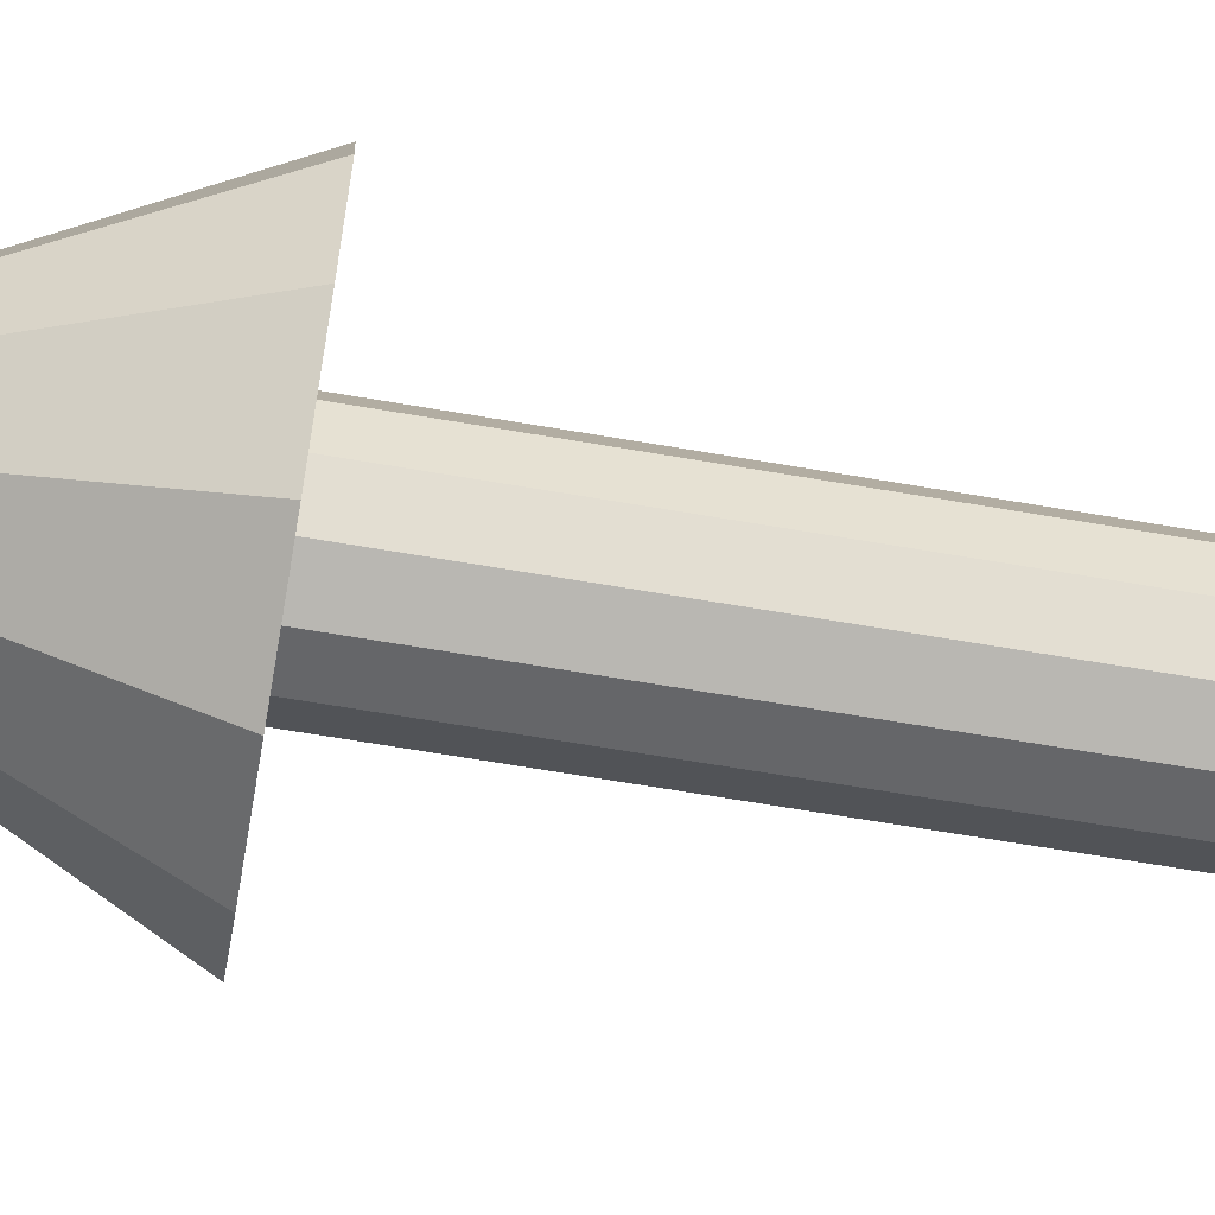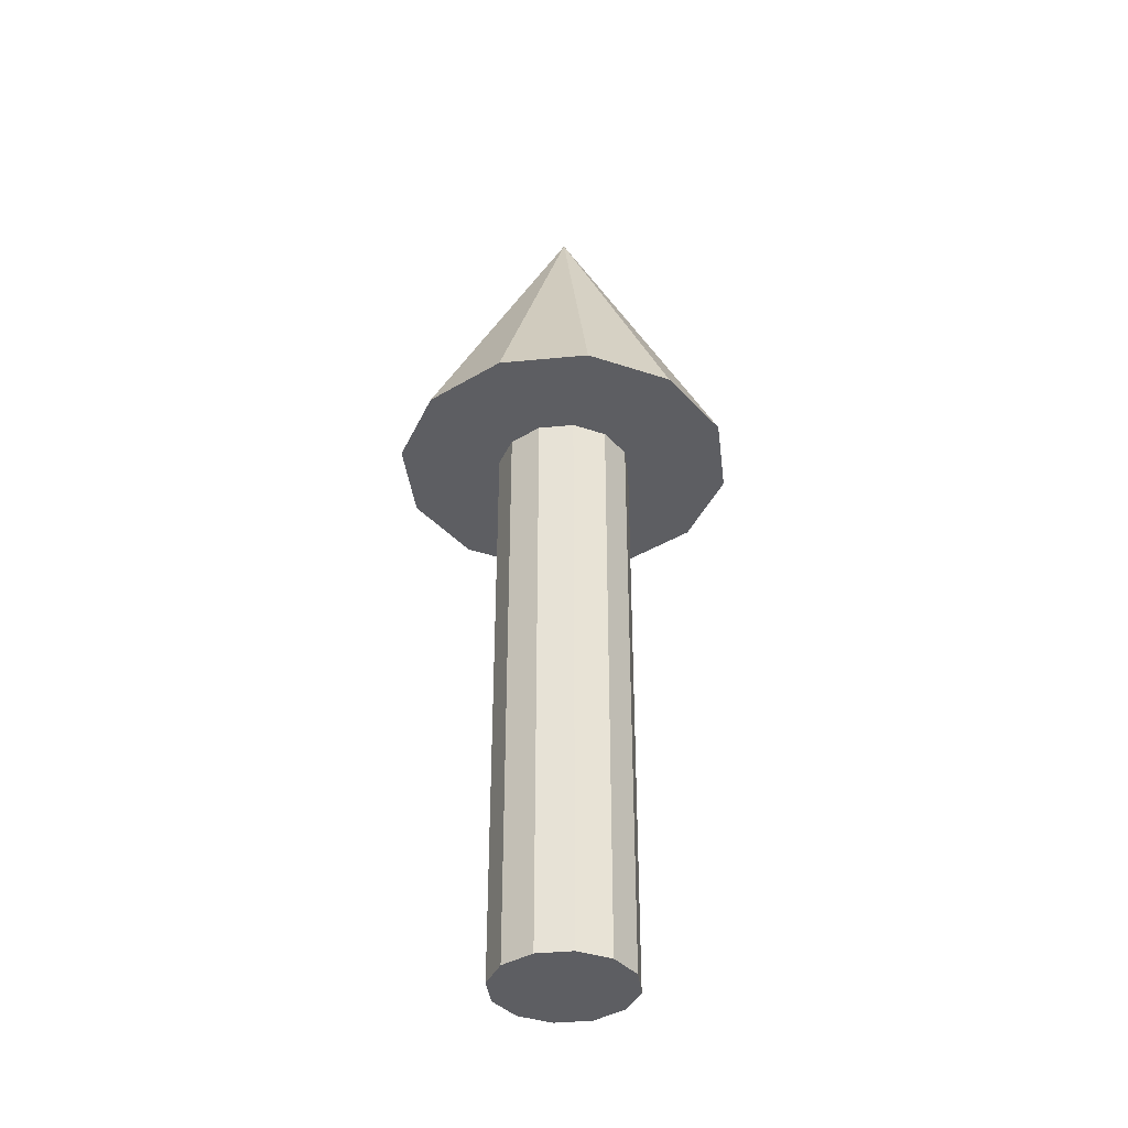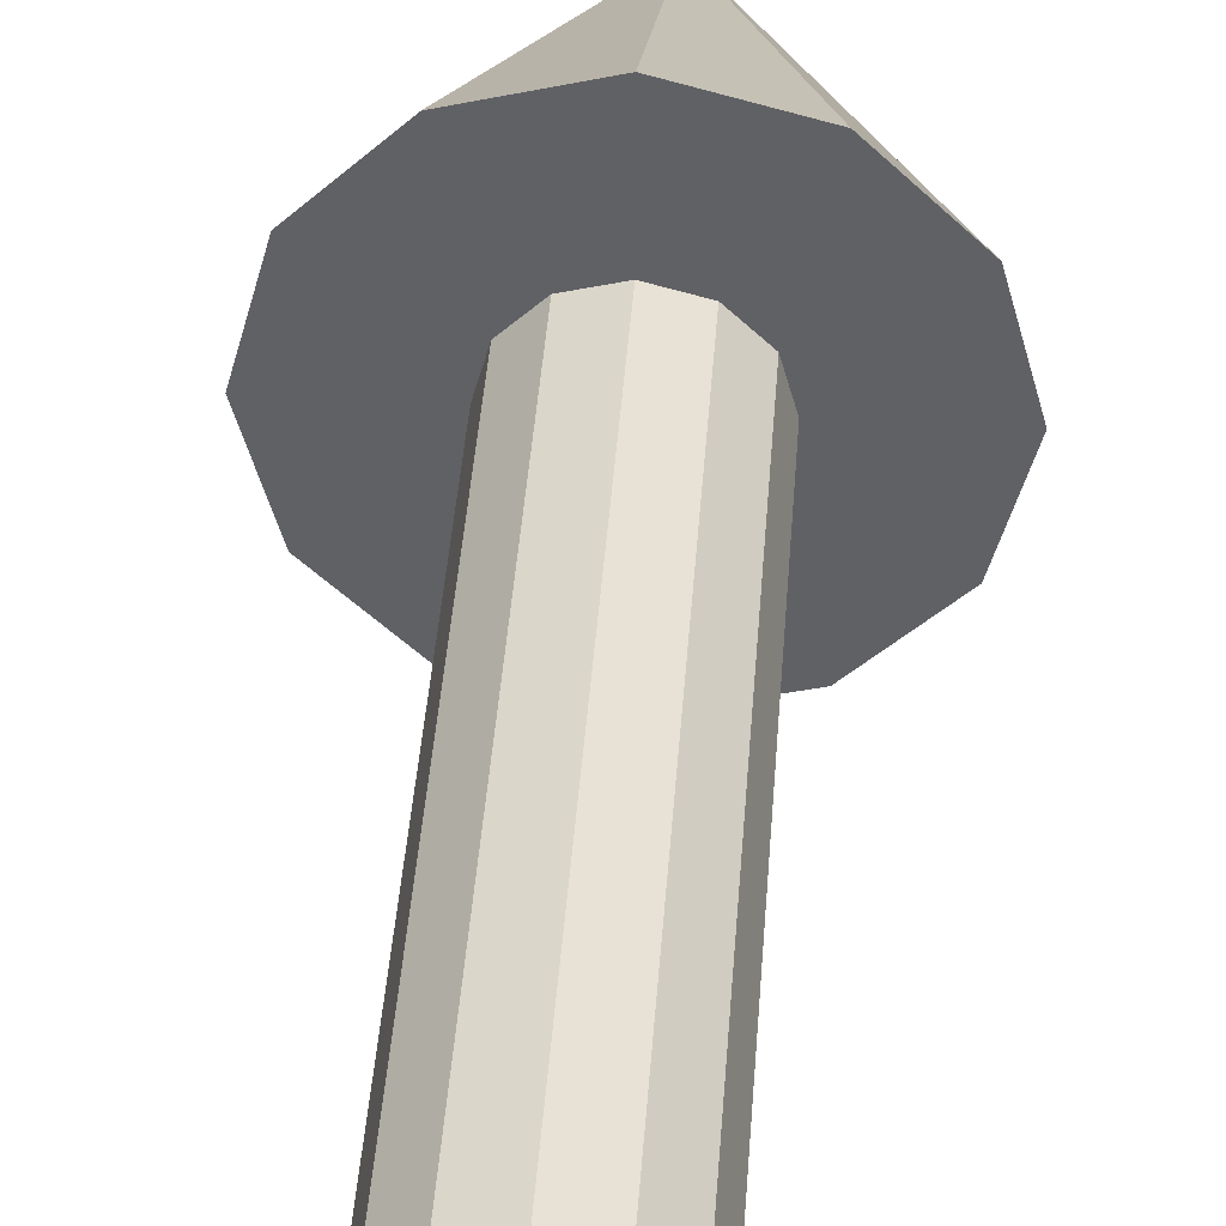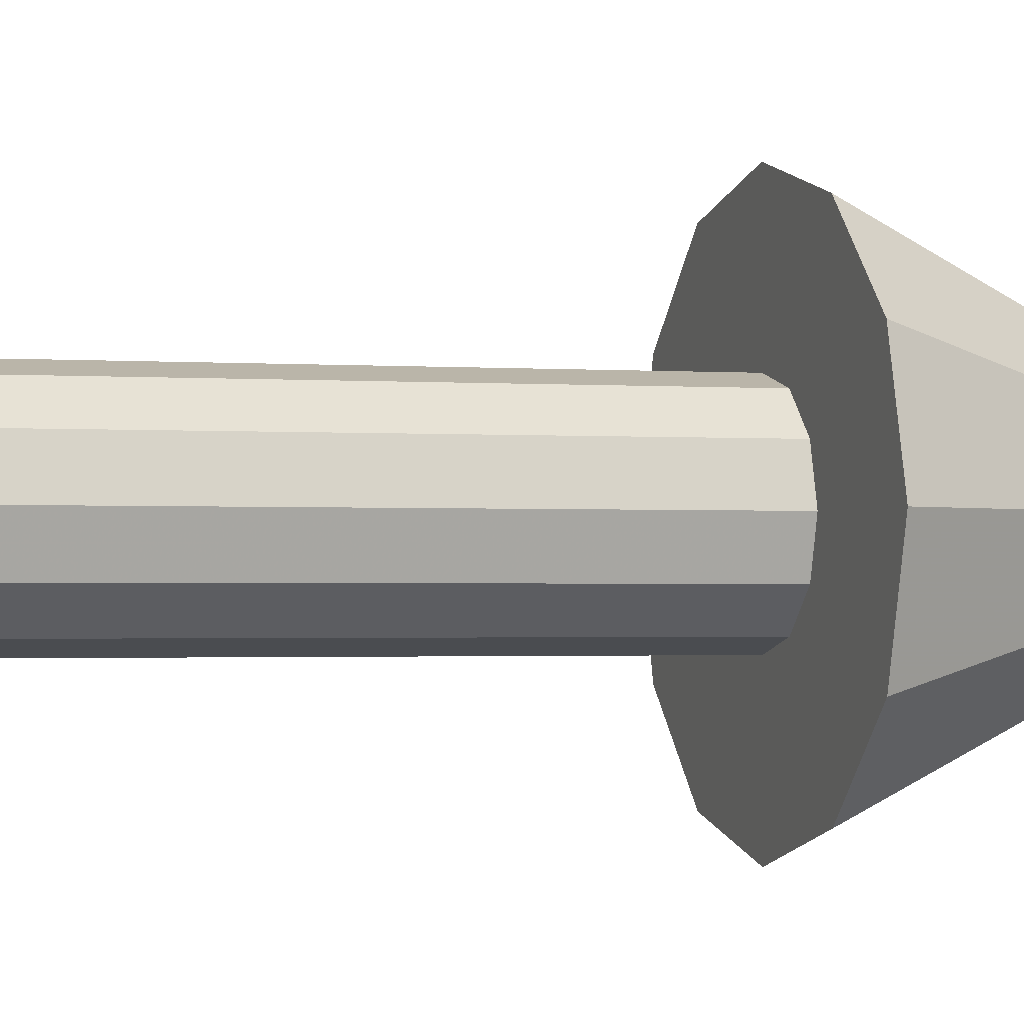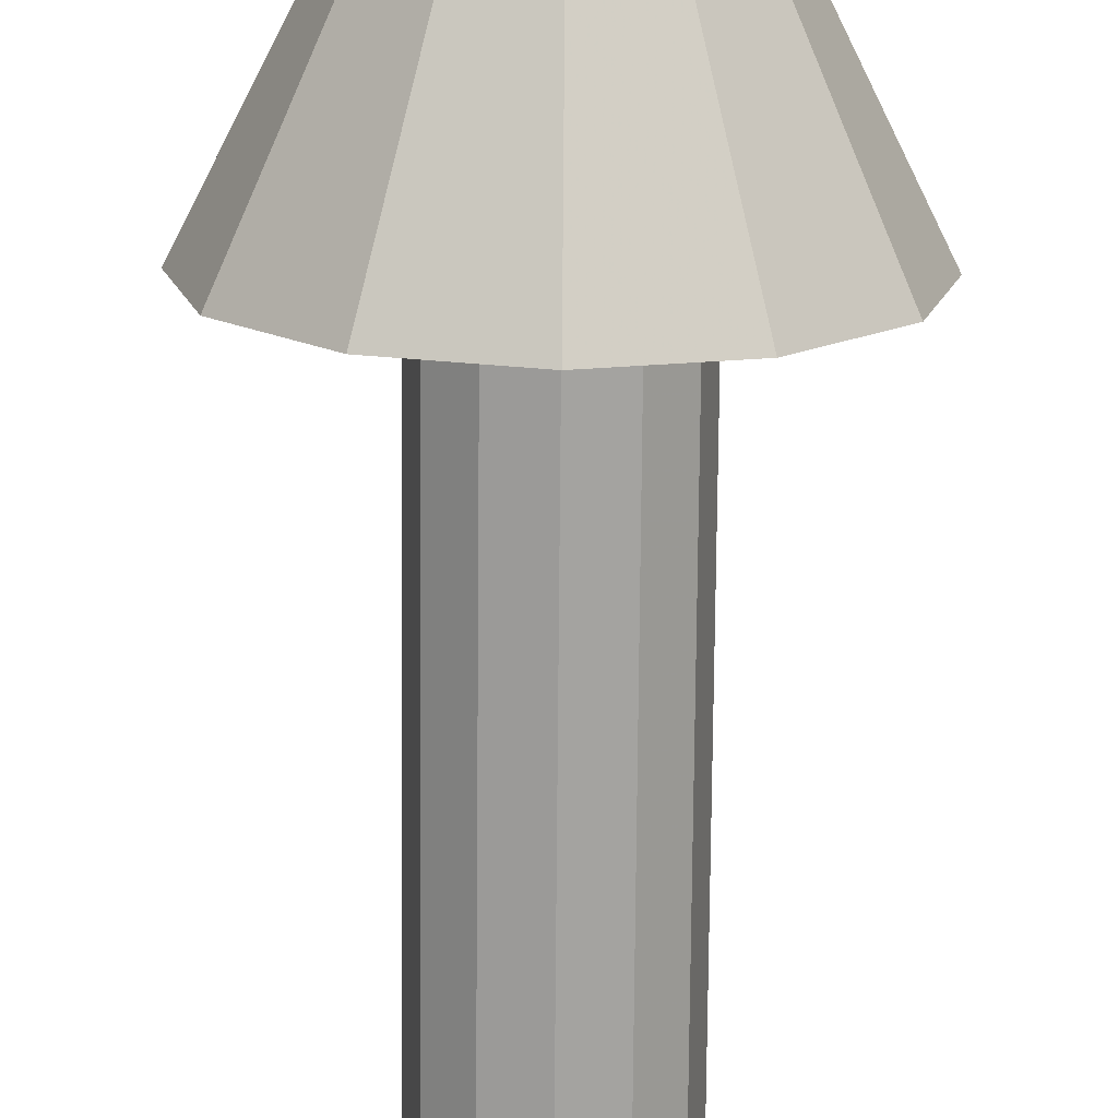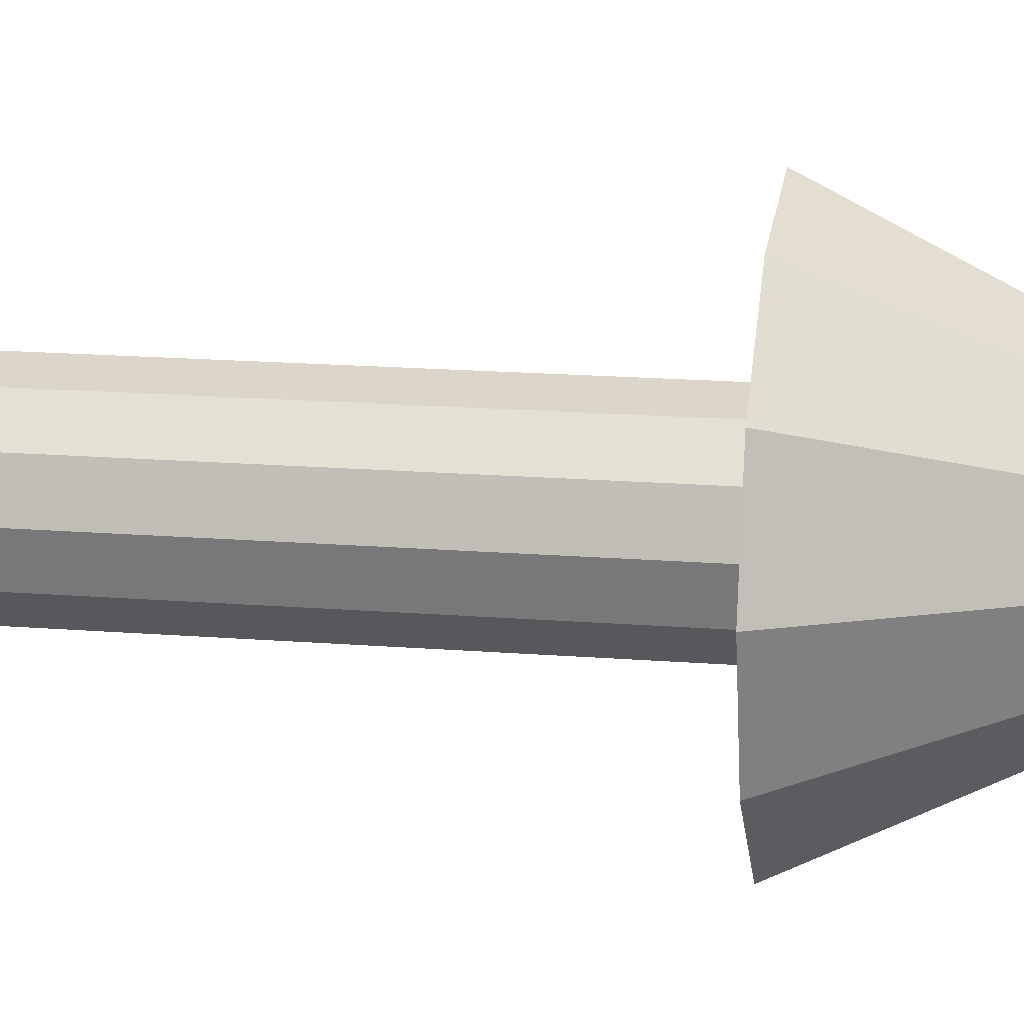
<metadata>
{"format":"obj","ext":"obj","renderer":"f3d","projection":"perspective","resolution":1024,"background":"white","views":[{"elev":-66.9,"azim":80.3,"up":"+Y"},{"elev":-38.6,"azim":82.0,"up":"+Z"},{"elev":41.0,"azim":-176.0,"up":"+Y"},{"elev":-1.2,"azim":-109.0,"up":"+Y"},{"elev":-73.4,"azim":-0.5,"up":"+Y"},{"elev":15.8,"azim":-80.1,"up":"+Y"}]}
</metadata>
<code>
o obj_0
v -90 		-26 		35
v -92 		-26.54 		35
v -93.46 		-28 		35
v -94 		-30 		35
v -93.46 		-32 		35
v -92 		-33.46 		35
v -90 		-34 		35
v -90 		-30 		55
v -90 		-40 		35
v -85 		-38.66 		35
v -81.34 		-35 		35
v -80 		-30 		35
v -81.34 		-25 		35
v -85 		-21.34 		35
v -86.54 		-28 		0
v -88 		-26.54 		0
v -88 		-26.54 		35
v -86.54 		-28 		35
v -90 		-26 		0
v -95 		-38.66 		35
v -92 		-26.54 		0
v -93.46 		-28 		0
v -90 		-34 		0
v -92 		-33.46 		0
v -93.46 		-32 		0
v -94 		-30 		0
v -86 		-30 		0
v -86.54 		-32 		0
v -88 		-33.46 		0
v -88 		-33.46 		35
v -86.54 		-32 		35
v -86 		-30 		35
v -90 		-20 		35
v -95 		-21.34 		35
v -98.66 		-25 		35
v -100 		-30 		35
v -98.66 		-35 		35
g group_0_8273816
f 3 35 2
f 37 36 4
f 4 5 37
f 37 5 6
f 8 9 10
f 10 11 8
f 11 12 8
f 12 13 8
f 13 14 8
f 15 16 17
f 15 17 18
f 16 19 1
f 16 1 17
f 20 9 8
f 19 21 2
f 19 2 1
f 21 22 3
f 21 3 2
f 22 26 4
f 22 4 3
f 23 24 25
f 23 25 26
f 23 26 22
f 23 22 21
f 23 21 19
f 23 19 16
f 23 16 15
f 23 15 27
f 23 27 28
f 23 28 29
f 25 5 4
f 25 4 26
f 29 30 7
f 29 7 23
f 29 28 31
f 29 31 30
f 28 27 32
f 28 32 31
f 27 15 18
f 27 18 32
f 11 10 30
f 30 31 11
f 31 32 11
f 33 14 1
f 14 33 8
f 33 34 8
f 34 35 8
f 35 36 8
f 36 37 8
f 37 20 8
f 25 24 6
f 25 6 5
f 23 7 6
f 23 6 24
f 34 33 1
f 37 6 20
f 4 35 3
f 35 4 36
f 34 2 35
f 7 20 6
f 7 30 10
f 10 9 7
f 9 20 7
f 11 32 12
f 13 12 32
f 32 18 13
f 18 17 13
f 14 13 17
f 17 1 14
f 2 34 1

</code>
